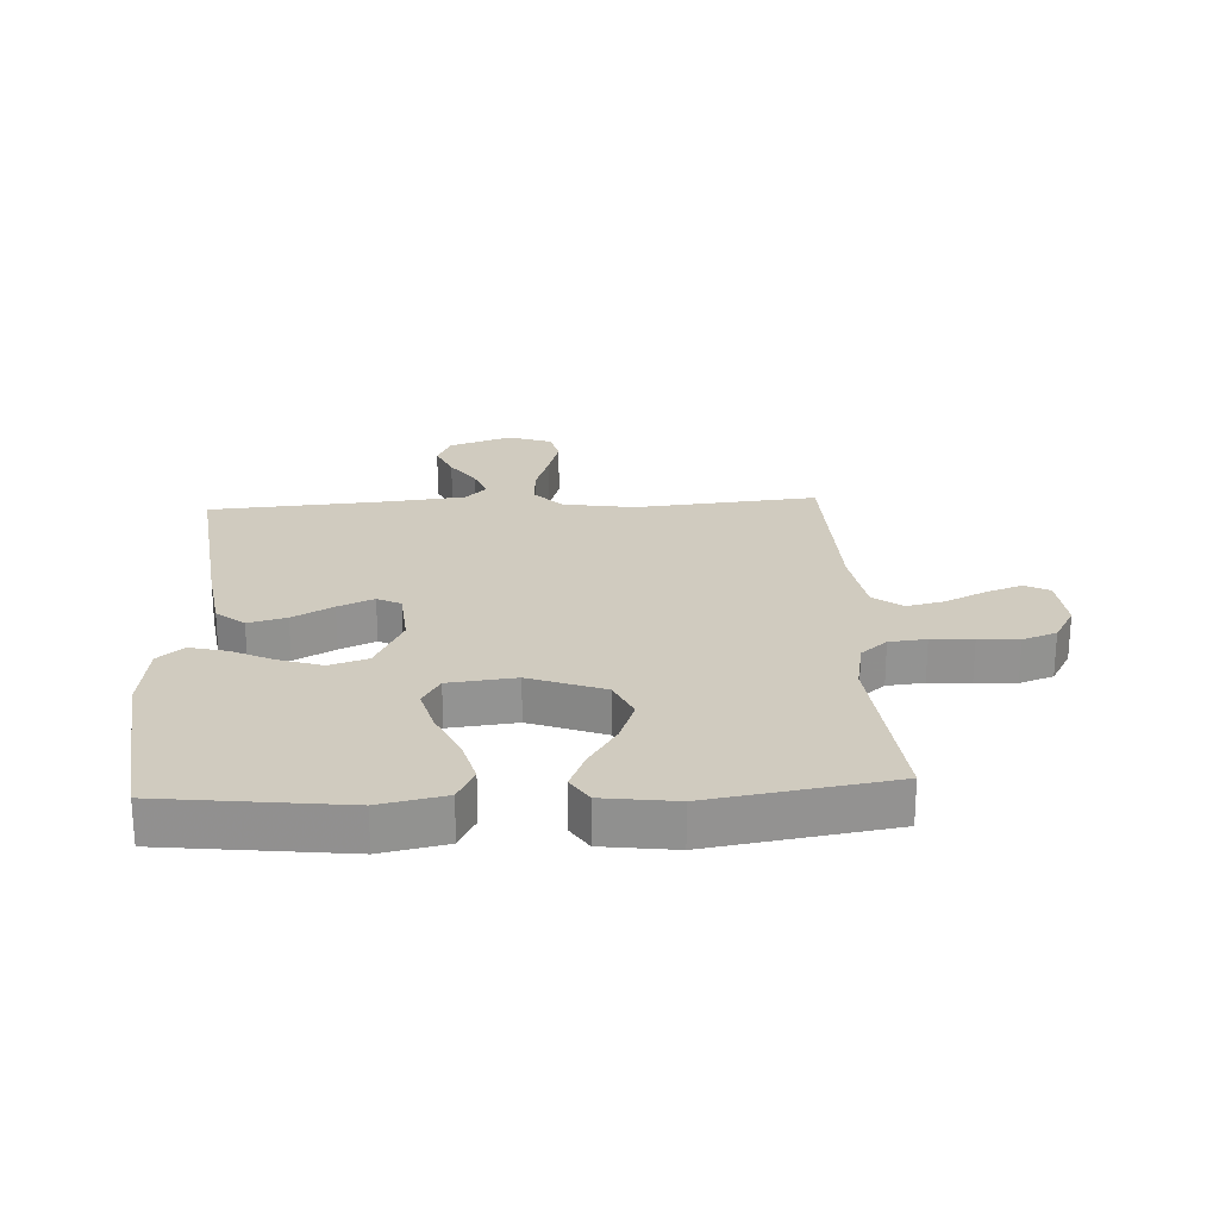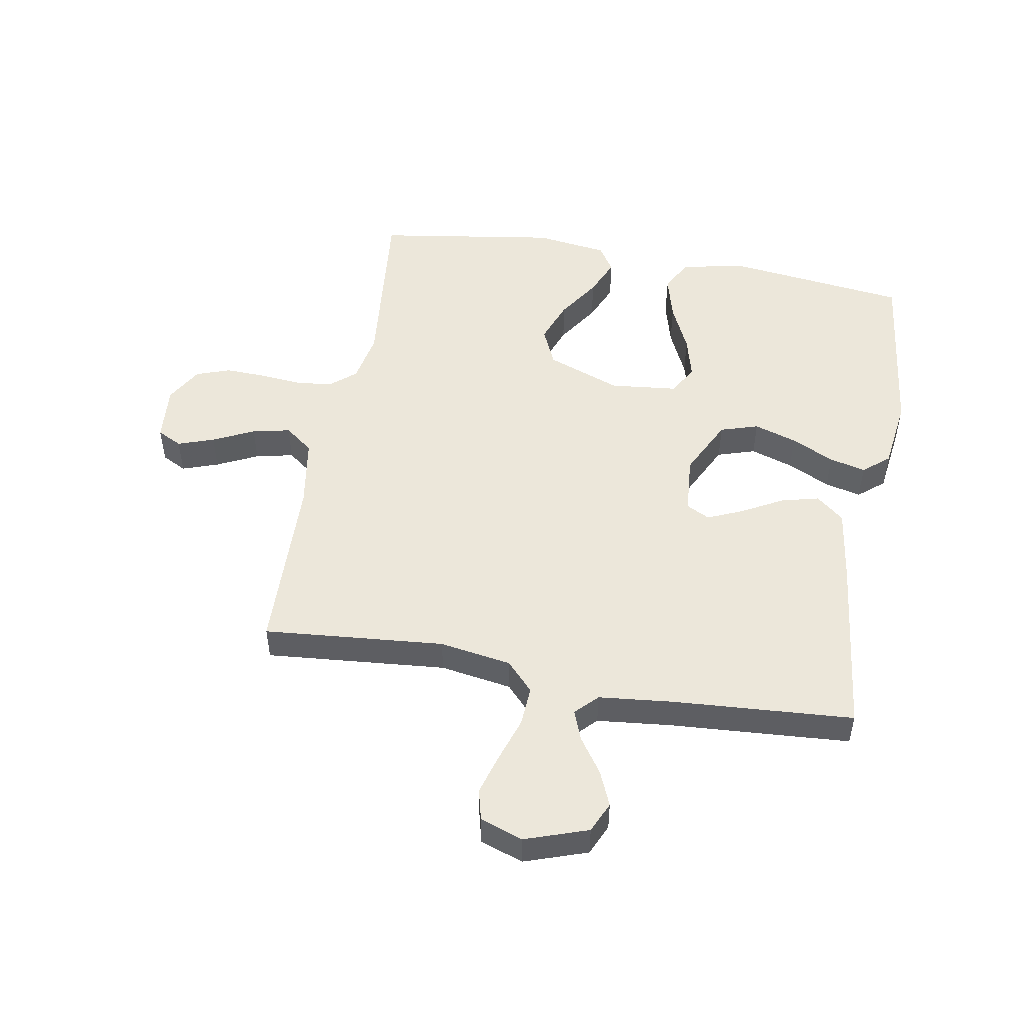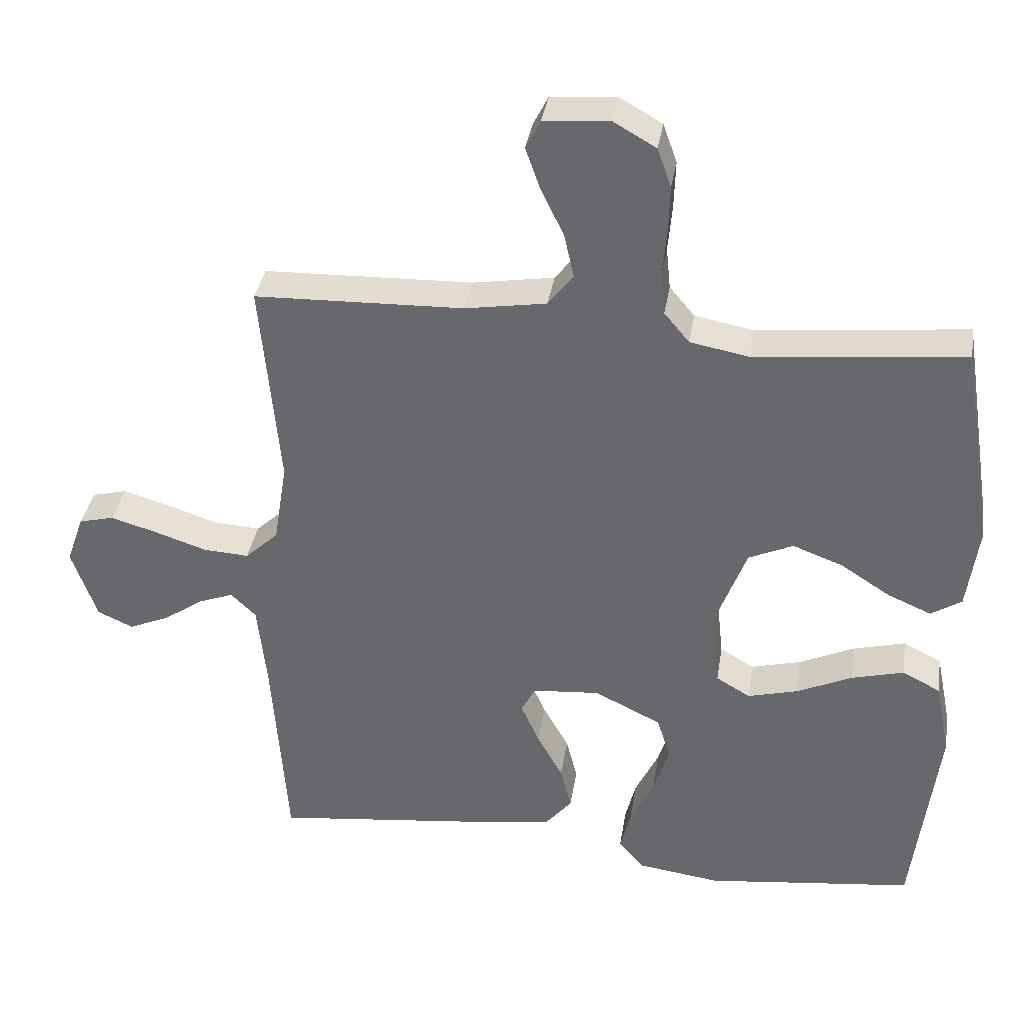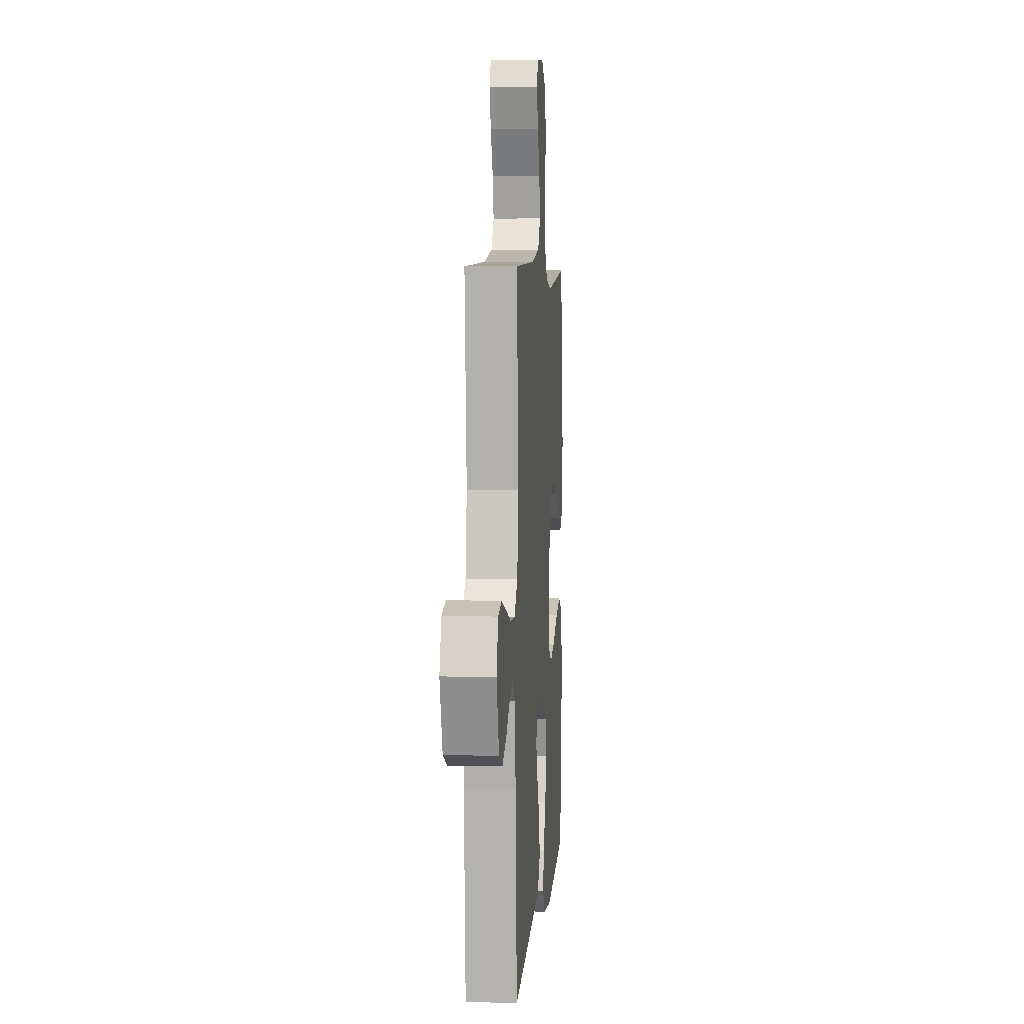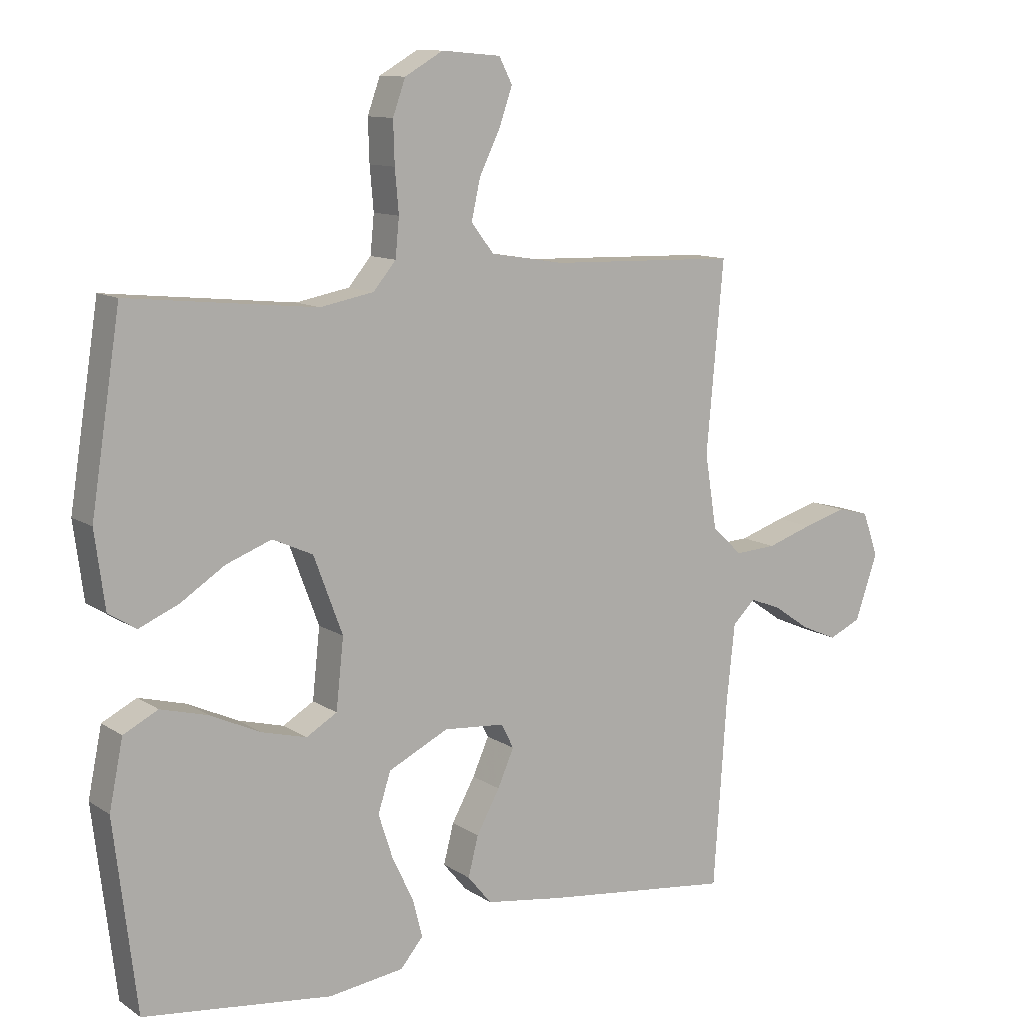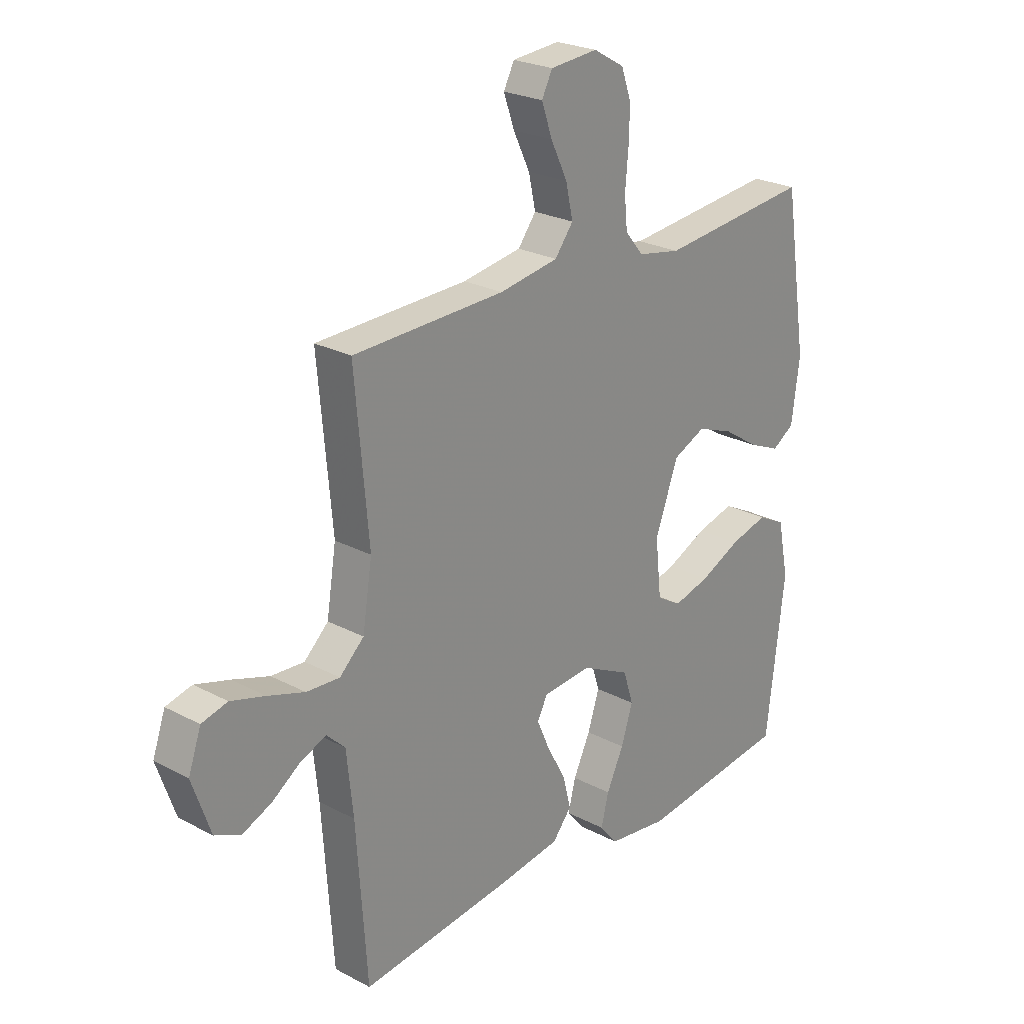
<metadata>
{"format":"obj","ext":"obj","renderer":"f3d","projection":"perspective","resolution":1024,"background":"white","views":[{"elev":23.7,"azim":-93.1,"up":"+Y"},{"elev":50.5,"azim":100.2,"up":"+Y"},{"elev":36.3,"azim":-171.0,"up":"+Z"},{"elev":5.2,"azim":94.5,"up":"+Z"},{"elev":11.2,"azim":-33.1,"up":"+Z"},{"elev":24.4,"azim":131.1,"up":"+Z"}]}
</metadata>
<code>
v 0.5 0.07 0.5
v 0.473 0.07 0.2
v 0.492 0.07 0.081
v 0.54 0.07 0.036
v 0.606 0.07 0.04
v 0.679 0.07 0.064
v 0.747 0.07 0.084
v 0.798 0.07 0.071
v 0.823 0.07 0
v 0.787 0.07 -0.104
v 0.736 0.07 -0.127
v 0.678 0.07 -0.102
v 0.62 0.07 -0.062
v 0.57 0.07 -0.043
v 0.534 0.07 -0.078
v 0.521 0.07 -0.2
v 0.5 0.07 -0.5
v 0.2 0.07 -0.465
v 0.076 0.07 -0.447
v 0.038 0.07 -0.401
v 0.054 0.07 -0.338
v 0.091 0.07 -0.271
v 0.117 0.07 -0.212
v 0.097 0.07 -0.173
v 0 0.07 -0.165
v -0.096 0.07 -0.212
v -0.116 0.07 -0.275
v -0.093 0.07 -0.346
v -0.059 0.07 -0.417
v -0.044 0.07 -0.477
v -0.08 0.07 -0.52
v -0.2 0.07 -0.536
v -0.5 0.07 -0.5
v -0.536 0.07 -0.2
v -0.514 0.07 -0.092
v -0.459 0.07 -0.064
v -0.384 0.07 -0.084
v -0.304 0.07 -0.121
v -0.232 0.07 -0.14
v -0.183 0.07 -0.111
v -0.171 0.07 0
v -0.217 0.07 0.123
v -0.281 0.07 0.152
v -0.353 0.07 0.125
v -0.424 0.07 0.079
v -0.487 0.07 0.052
v -0.531 0.07 0.08
v -0.547 0.07 0.2
v -0.5 0.07 0.5
v -0.2 0.07 0.469
v -0.115 0.07 0.485
v -0.079 0.07 0.528
v -0.073 0.07 0.589
v -0.079 0.07 0.657
v -0.081 0.07 0.724
v -0.061 0.07 0.78
v 0 0.07 0.815
v 0.094 0.07 0.807
v 0.115 0.07 0.766
v 0.094 0.07 0.706
v 0.061 0.07 0.638
v 0.047 0.07 0.575
v 0.083 0.07 0.528
v 0.2 0.07 0.509
v 0.5 0 0.5
v 0.473 0 0.2
v 0.492 0 0.081
v 0.54 0 0.036
v 0.606 0 0.04
v 0.679 0 0.064
v 0.747 0 0.084
v 0.798 0 0.071
v 0.823 0 0
v 0.787 0 -0.104
v 0.736 0 -0.127
v 0.678 0 -0.102
v 0.62 0 -0.062
v 0.57 0 -0.043
v 0.534 0 -0.078
v 0.521 0 -0.2
v 0.5 0 -0.5
v 0.2 0 -0.465
v 0.076 0 -0.447
v 0.038 0 -0.401
v 0.054 0 -0.338
v 0.091 0 -0.271
v 0.117 0 -0.212
v 0.097 0 -0.173
v 0 0 -0.165
v -0.096 0 -0.212
v -0.116 0 -0.275
v -0.093 0 -0.346
v -0.059 0 -0.417
v -0.044 0 -0.477
v -0.08 0 -0.52
v -0.2 0 -0.536
v -0.5 0 -0.5
v -0.536 0 -0.2
v -0.514 0 -0.092
v -0.459 0 -0.064
v -0.384 0 -0.084
v -0.304 0 -0.121
v -0.232 0 -0.14
v -0.183 0 -0.111
v -0.171 0 0
v -0.217 0 0.123
v -0.281 0 0.152
v -0.353 0 0.125
v -0.424 0 0.079
v -0.487 0 0.052
v -0.531 0 0.08
v -0.547 0 0.2
v -0.5 0 0.5
v -0.2 0 0.469
v -0.115 0 0.485
v -0.079 0 0.528
v -0.073 0 0.589
v -0.079 0 0.657
v -0.081 0 0.724
v -0.061 0 0.78
v 0 0 0.815
v 0.094 0 0.807
v 0.115 0 0.766
v 0.094 0 0.706
v 0.061 0 0.638
v 0.047 0 0.575
v 0.083 0 0.528
v 0.2 0 0.509
f 58 59 60 61
f 58 61 62
f 57 58 62
f 56 57 62
f 53 54 55 56
f 53 56 62
f 52 53 62 63
f 47 48 49 50
f 47 50 51
f 44 45 46 47
f 43 44 47 51
f 42 43 51 52
f 35 36 37 38
f 35 38 39
f 34 35 39
f 33 34 39
f 32 33 39 40
f 28 29 30 31
f 27 28 31 32
f 26 27 32 40
f 19 20 21 22
f 19 22 23
f 16 17 18 19
f 15 16 19 23
f 14 15 23 24
f 10 11 12 13
f 10 13 14
f 9 10 14
f 8 9 14
f 5 6 7 8
f 5 8 14 24
f 64 1 2
f 64 2 3
f 63 64 3
f 41 42 52 63
f 41 63 3
f 25 26 40 41
f 25 41 3 4
f 4 5 24 25
f 125 124 123 122
f 126 125 122
f 126 122 121
f 126 121 120
f 120 119 118 117
f 126 120 117
f 127 126 117 116
f 114 113 112 111
f 115 114 111
f 111 110 109 108
f 115 111 108 107
f 116 115 107 106
f 102 101 100 99
f 103 102 99
f 103 99 98
f 103 98 97
f 104 103 97 96
f 95 94 93 92
f 96 95 92 91
f 104 96 91 90
f 86 85 84 83
f 87 86 83
f 83 82 81 80
f 87 83 80 79
f 88 87 79 78
f 77 76 75 74
f 78 77 74
f 78 74 73
f 78 73 72
f 72 71 70 69
f 88 78 72 69
f 66 65 128
f 67 66 128
f 67 128 127
f 127 116 106 105
f 67 127 105
f 105 104 90 89
f 68 67 105 89
f 89 88 69 68
f 1 65 66 2
f 2 66 67 3
f 3 67 68 4
f 4 68 69 5
f 5 69 70 6
f 6 70 71 7
f 7 71 72 8
f 8 72 73 9
f 9 73 74 10
f 10 74 75 11
f 11 75 76 12
f 12 76 77 13
f 13 77 78 14
f 14 78 79 15
f 15 79 80 16
f 16 80 81 17
f 17 81 82 18
f 18 82 83 19
f 19 83 84 20
f 20 84 85 21
f 21 85 86 22
f 22 86 87 23
f 23 87 88 24
f 24 88 89 25
f 25 89 90 26
f 26 90 91 27
f 27 91 92 28
f 28 92 93 29
f 29 93 94 30
f 30 94 95 31
f 31 95 96 32
f 32 96 97 33
f 33 97 98 34
f 34 98 99 35
f 35 99 100 36
f 36 100 101 37
f 37 101 102 38
f 38 102 103 39
f 39 103 104 40
f 40 104 105 41
f 41 105 106 42
f 42 106 107 43
f 43 107 108 44
f 44 108 109 45
f 45 109 110 46
f 46 110 111 47
f 47 111 112 48
f 48 112 113 49
f 49 113 114 50
f 50 114 115 51
f 51 115 116 52
f 52 116 117 53
f 53 117 118 54
f 54 118 119 55
f 55 119 120 56
f 56 120 121 57
f 57 121 122 58
f 58 122 123 59
f 59 123 124 60
f 60 124 125 61
f 61 125 126 62
f 62 126 127 63
f 63 127 128 64
f 64 128 65 1

</code>
